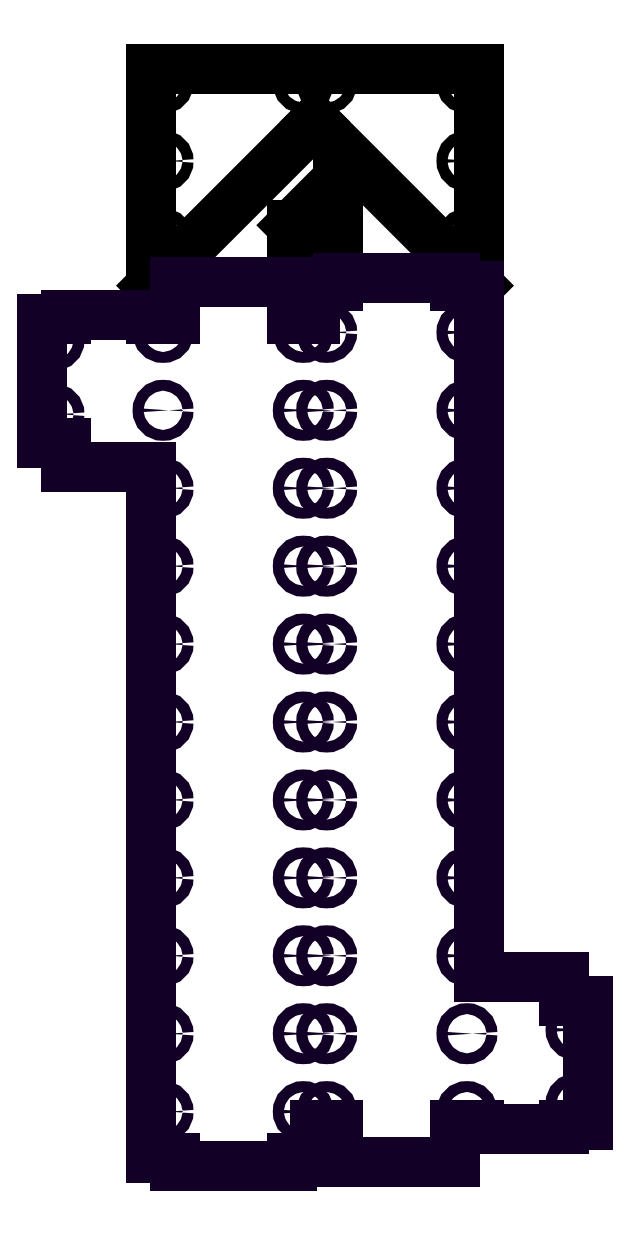
<metadata>
{"format":"dxf","ext":"dxf","renderer":"ezdxf+matplotlib","layout":"modelspace","background":"white","min_lineweight":24,"dpi":150}
</metadata>
<code>
0
SECTION
2
ENTITIES
0
CIRCLE
8
DEFAULT
10
-60
20
240
30
0
40
1.4
0
CIRCLE
8
DEFAULT
10
-60
20
260
30
0
40
1.4
0
CIRCLE
8
DEFAULT
10
-18
20
280
30
0
40
1.4
0
CIRCLE
8
DEFAULT
10
18
20
260
30
0
40
1.4
0
CIRCLE
8
DEFAULT
10
-60
20
280
30
0
40
1.4
0
CIRCLE
8
DEFAULT
10
-24
20
280
30
0
40
1.4
0
CIRCLE
8
DEFAULT
10
18
20
280
30
0
40
1.4
0
LINE
8
DEFAULT
10
-21
20
270
30
0
11
-63
21
228
31
0
0
LINE
8
DEFAULT
10
-63
20
228
30
0
11
-63
21
283.5
31
0
0
LINE
8
DEFAULT
10
-63
20
283.5
30
0
11
21
21
283.5
31
0
0
LINE
8
DEFAULT
10
21
20
283.5
30
0
11
21
21
228
31
0
0
LINE
8
DEFAULT
10
21
20
228
30
0
11
-21
21
270
31
0
0
CIRCLE
8
DEFAULT
10
18
20
240
30
0
40
1.4
0
LINE
8
DEFAULT
10
-15
20
255.5
30
0
11
-15
21
230
31
0
0
LINE
8
DEFAULT
10
-15
20
230
30
0
11
-27
21
230
31
0
0
LINE
8
DEFAULT
10
-27
20
230
30
0
11
-27
21
243.5
31
0
0
LINE
8
DEFAULT
10
-27
20
243.5
30
0
11
-15
21
255.5
31
0
0
LINE
8
TOP PLATE
10
-21
20
228
30
0
11
-21
21
219.5
31
0
0
LINE
8
TOP PLATE
10
-21
20
219.5
30
0
11
-27
21
219.5
31
0
0
LINE
8
TOP PLATE
10
-27
20
219.5
30
0
11
-27
21
229
31
0
0
LINE
8
TOP PLATE
10
-27
20
229
30
0
11
-57
21
229
31
0
0
LINE
8
TOP PLATE
10
-57
20
229
30
0
11
-57
21
219.5
31
0
0
LINE
8
TOP PLATE
10
-57
20
219.5
30
0
11
-63
21
219.5
31
0
0
LINE
8
TOP PLATE
10
-63
20
219.5
30
0
11
-63
21
220.5
31
0
0
LINE
8
TOP PLATE
10
-63
20
220.5
30
0
11
-85
21
220.5
31
0
0
LINE
8
TOP PLATE
10
-85
20
220.5
30
0
11
-85
21
219.5
31
0
0
LINE
8
TOP PLATE
10
-85
20
219.5
30
0
11
-91
21
219.5
31
0
0
LINE
8
TOP PLATE
10
-91
20
219.5
30
0
11
-91
21
187.5
31
0
0
LINE
8
TOP PLATE
10
-91
20
187.5
30
0
11
-85
21
187.5
31
0
0
LINE
8
TOP PLATE
10
-85
20
187.5
30
0
11
-85
21
181.5
31
0
0
LINE
8
TOP PLATE
10
-85
20
181.5
30
0
11
-63
21
181.5
31
0
0
LINE
8
TOP PLATE
10
-63
20
181.5
30
0
11
-63
21
4
31
0
0
LINE
8
TOP PLATE
10
-63
20
4
30
0
11
-57
21
4
31
0
0
LINE
8
TOP PLATE
10
-57
20
4
30
0
11
-57
21
2
31
0
0
LINE
8
TOP PLATE
10
-57
20
2
30
0
11
-27
21
2
31
0
0
LINE
8
TOP PLATE
10
-27
20
2
30
0
11
-27
21
4
31
0
0
LINE
8
TOP PLATE
10
-27
20
4
30
0
11
-21
21
4
31
0
0
LINE
8
TOP PLATE
10
-21
20
4
30
0
11
-21
21
12.5
31
0
0
LINE
8
TOP PLATE
10
-21
20
12.5
30
0
11
-15
21
12.5
31
0
0
LINE
8
TOP PLATE
10
-15
20
12.5
30
0
11
-15
21
3
31
0
0
LINE
8
TOP PLATE
10
-15
20
3
30
0
11
15
21
3
31
0
0
LINE
8
TOP PLATE
10
15
20
3
30
0
11
15
21
12.5
31
0
0
LINE
8
TOP PLATE
10
15
20
12.5
30
0
11
21
21
12.5
31
0
0
LINE
8
TOP PLATE
10
21
20
12.5
30
0
11
21
21
11.5
31
0
0
LINE
8
TOP PLATE
10
21
20
11.5
30
0
11
43
21
11.5
31
0
0
LINE
8
TOP PLATE
10
43
20
11.5
30
0
11
43
21
12.5
31
0
0
LINE
8
TOP PLATE
10
43
20
12.5
30
0
11
49
21
12.5
31
0
0
LINE
8
TOP PLATE
10
49
20
12.5
30
0
11
49
21
44.5
31
0
0
LINE
8
TOP PLATE
10
49
20
44.5
30
0
11
43
21
44.5
31
0
0
LINE
8
TOP PLATE
10
43
20
44.5
30
0
11
43
21
50.5
31
0
0
LINE
8
TOP PLATE
10
43
20
50.5
30
0
11
21
21
50.5
31
0
0
LINE
8
TOP PLATE
10
21
20
50.5
30
0
11
21
21
228
31
0
0
LINE
8
TOP PLATE
10
21
20
228
30
0
11
15
21
228
31
0
0
LINE
8
TOP PLATE
10
15
20
228
30
0
11
15
21
230
31
0
0
LINE
8
TOP PLATE
10
15
20
230
30
0
11
-15
21
230
31
0
0
LINE
8
TOP PLATE
10
-15
20
230
30
0
11
-15
21
228
31
0
0
LINE
8
TOP PLATE
10
-15
20
228
30
0
11
-21
21
228
31
0
0
CIRCLE
8
TOP PLATE
10
-88
20
214
30
0
40
1.4
0
CIRCLE
8
TOP PLATE
10
-24
20
196
30
0
40
1.4
0
CIRCLE
8
TOP PLATE
10
-24
20
16
30
0
40
1.4
0
CIRCLE
8
TOP PLATE
10
-60
20
196
30
0
40
1.4
0
CIRCLE
8
TOP PLATE
10
-24
20
216
30
0
40
1.4
0
CIRCLE
8
TOP PLATE
10
-88
20
195
30
0
40
1.4
0
CIRCLE
8
TOP PLATE
10
-60
20
216
30
0
40
1.4
0
CIRCLE
8
TOP PLATE
10
-60
20
16
30
0
40
1.4
0
CIRCLE
8
TOP PLATE
10
-24
20
56
30
0
40
1.4
0
CIRCLE
8
TOP PLATE
10
-60
20
36
30
0
40
1.4
0
CIRCLE
8
TOP PLATE
10
-24
20
156
30
0
40
1.4
0
CIRCLE
8
TOP PLATE
10
-24
20
176
30
0
40
1.4
0
CIRCLE
8
TOP PLATE
10
-24
20
96
30
0
40
1.4
0
CIRCLE
8
TOP PLATE
10
-60
20
56
30
0
40
1.4
0
CIRCLE
8
TOP PLATE
10
-60
20
136
30
0
40
1.4
0
CIRCLE
8
TOP PLATE
10
-24
20
116
30
0
40
1.4
0
CIRCLE
8
TOP PLATE
10
-60
20
116
30
0
40
1.4
0
CIRCLE
8
TOP PLATE
10
-60
20
96
30
0
40
1.4
0
CIRCLE
8
TOP PLATE
10
-24
20
76
30
0
40
1.4
0
CIRCLE
8
TOP PLATE
10
-60
20
156
30
0
40
1.4
0
CIRCLE
8
TOP PLATE
10
-24
20
136
30
0
40
1.4
0
CIRCLE
8
TOP PLATE
10
-60
20
176
30
0
40
1.4
0
CIRCLE
8
TOP PLATE
10
-60
20
76
30
0
40
1.4
0
CIRCLE
8
TOP PLATE
10
-24
20
36
30
0
40
1.4
0
CIRCLE
8
TOP PLATE
10
46
20
37
30
0
40
1.4
0
CIRCLE
8
TOP PLATE
10
18
20
16
30
0
40
1.4
0
CIRCLE
8
TOP PLATE
10
-18
20
16
30
0
40
1.4
0
CIRCLE
8
TOP PLATE
10
46
20
18
30
0
40
1.4
0
CIRCLE
8
TOP PLATE
10
-18
20
36
30
0
40
1.4
0
CIRCLE
8
TOP PLATE
10
18
20
36
30
0
40
1.4
0
CIRCLE
8
TOP PLATE
10
-18
20
56
30
0
40
1.4
0
CIRCLE
8
TOP PLATE
10
18
20
56
30
0
40
1.4
0
CIRCLE
8
TOP PLATE
10
-18
20
76
30
0
40
1.4
0
CIRCLE
8
TOP PLATE
10
18
20
76
30
0
40
1.4
0
CIRCLE
8
TOP PLATE
10
-18
20
96
30
0
40
1.4
0
CIRCLE
8
TOP PLATE
10
18
20
96
30
0
40
1.4
0
CIRCLE
8
TOP PLATE
10
-18
20
116
30
0
40
1.4
0
CIRCLE
8
TOP PLATE
10
18
20
116
30
0
40
1.4
0
CIRCLE
8
TOP PLATE
10
-18
20
136
30
0
40
1.4
0
CIRCLE
8
TOP PLATE
10
18
20
136
30
0
40
1.4
0
CIRCLE
8
TOP PLATE
10
-18
20
156
30
0
40
1.4
0
CIRCLE
8
TOP PLATE
10
18
20
156
30
0
40
1.4
0
CIRCLE
8
TOP PLATE
10
-18
20
176
30
0
40
1.4
0
CIRCLE
8
TOP PLATE
10
18
20
176
30
0
40
1.4
0
CIRCLE
8
TOP PLATE
10
-18
20
196
30
0
40
1.4
0
CIRCLE
8
TOP PLATE
10
18
20
196
30
0
40
1.4
0
CIRCLE
8
TOP PLATE
10
-18
20
216
30
0
40
1.4
0
CIRCLE
8
TOP PLATE
10
18
20
216
30
0
40
1.4
0
ENDSEC
0
EOF

</code>
